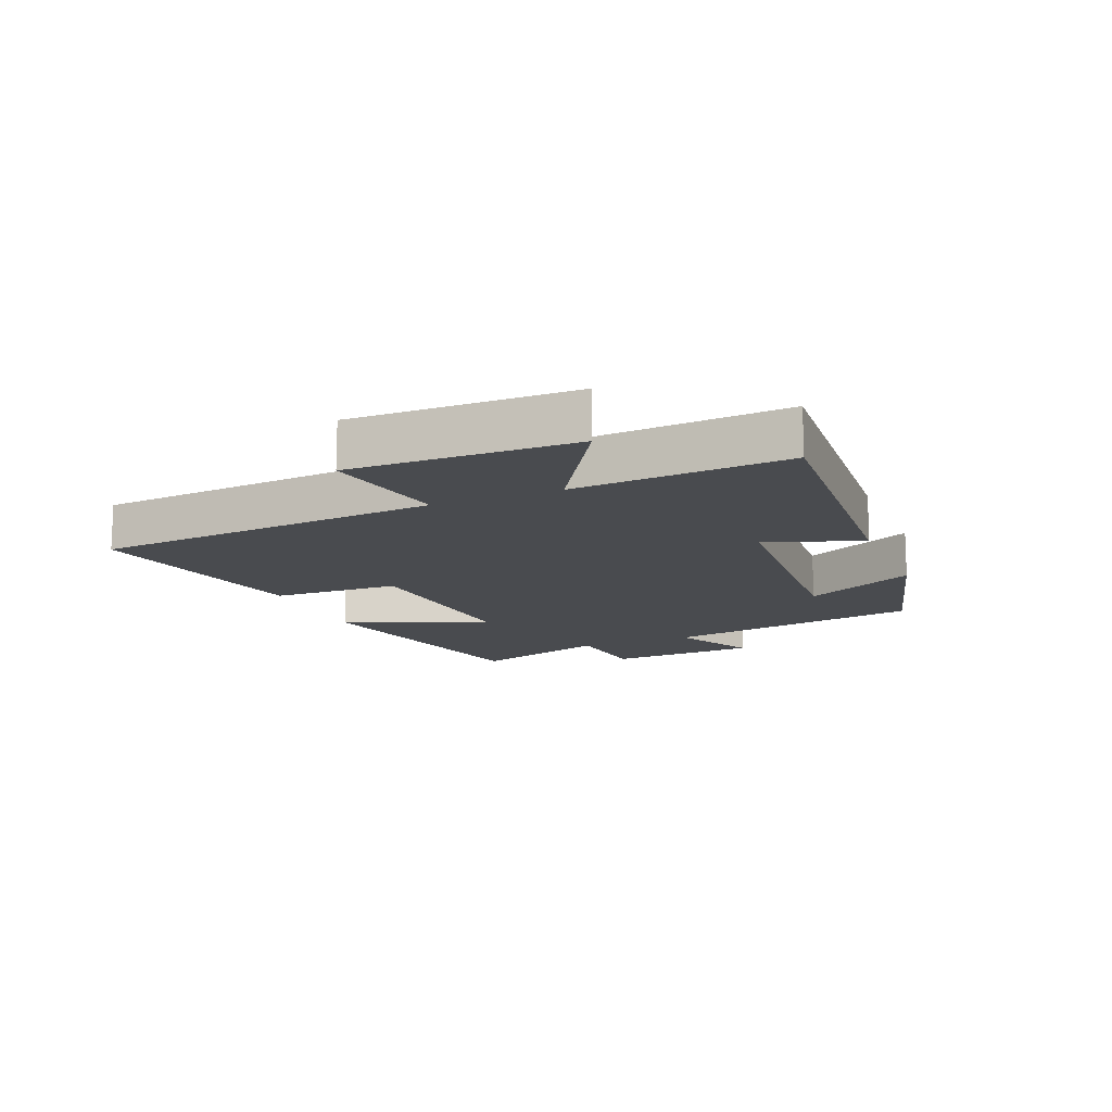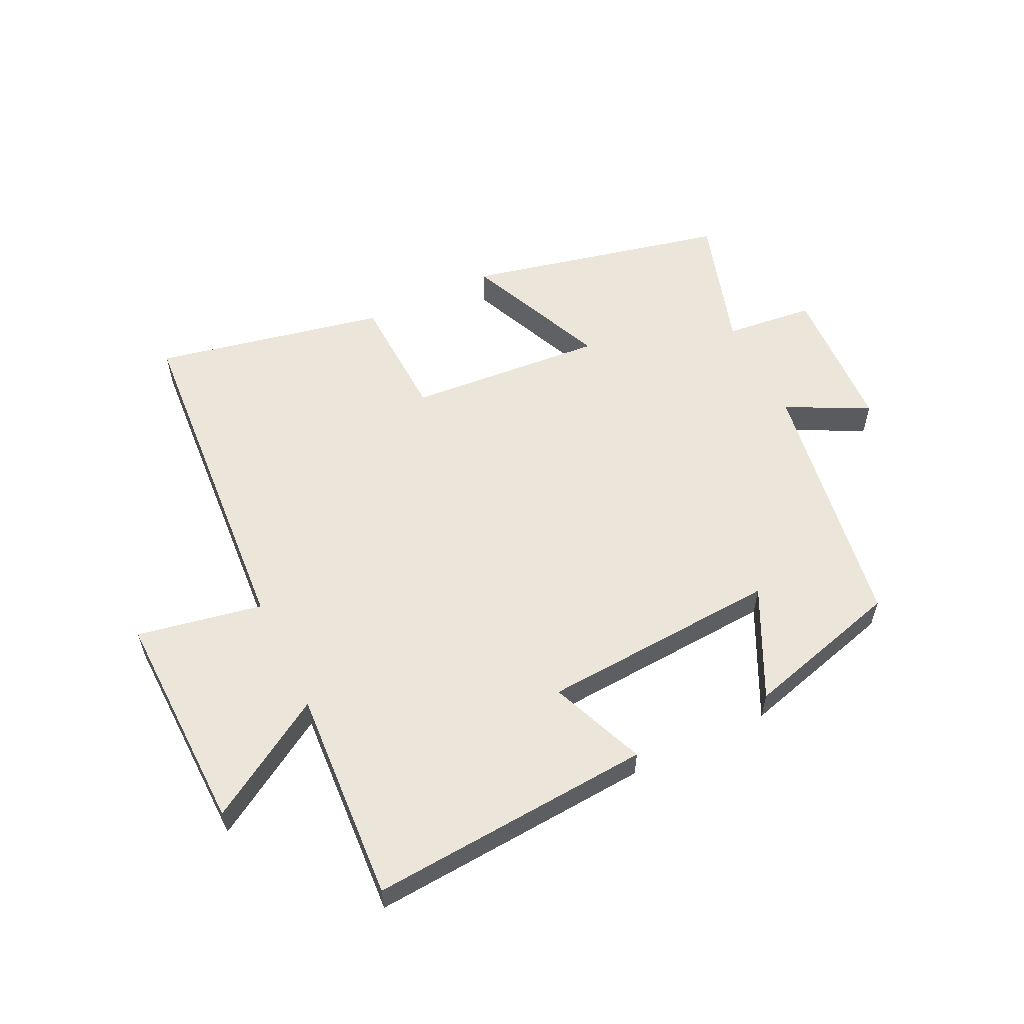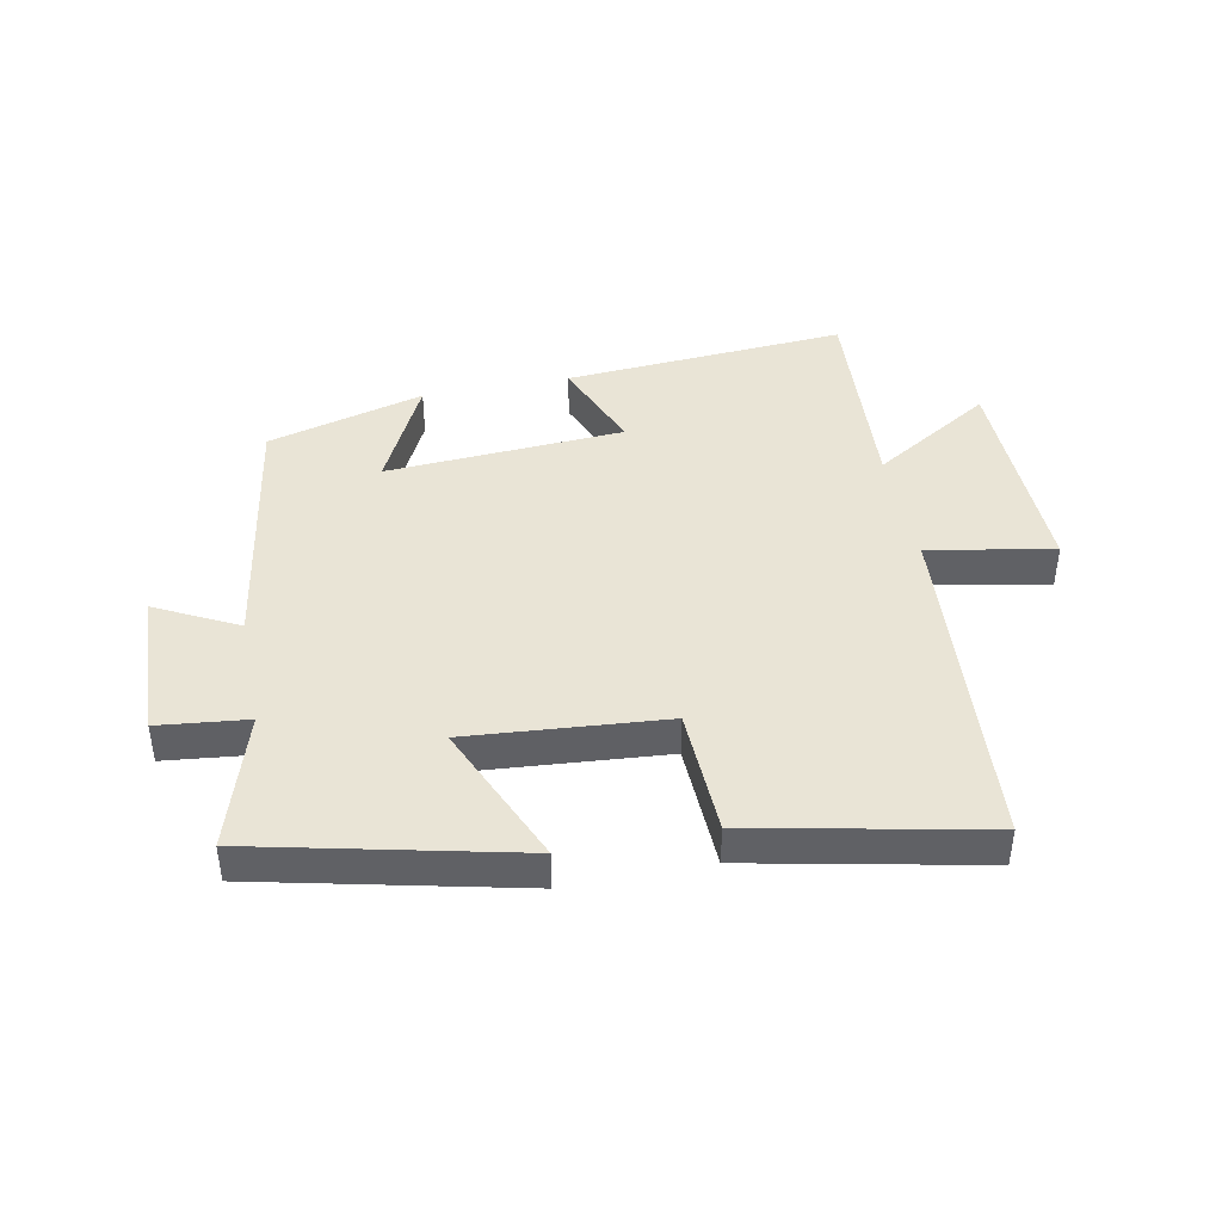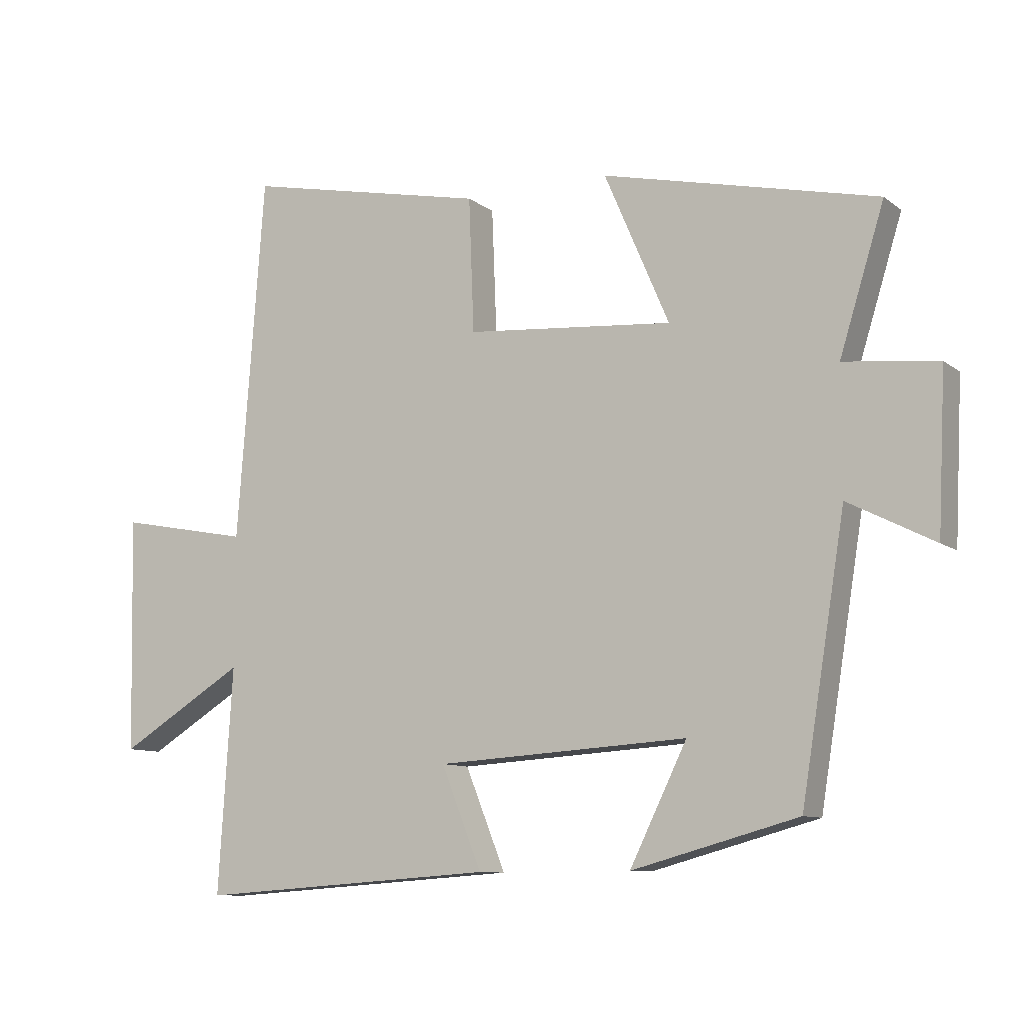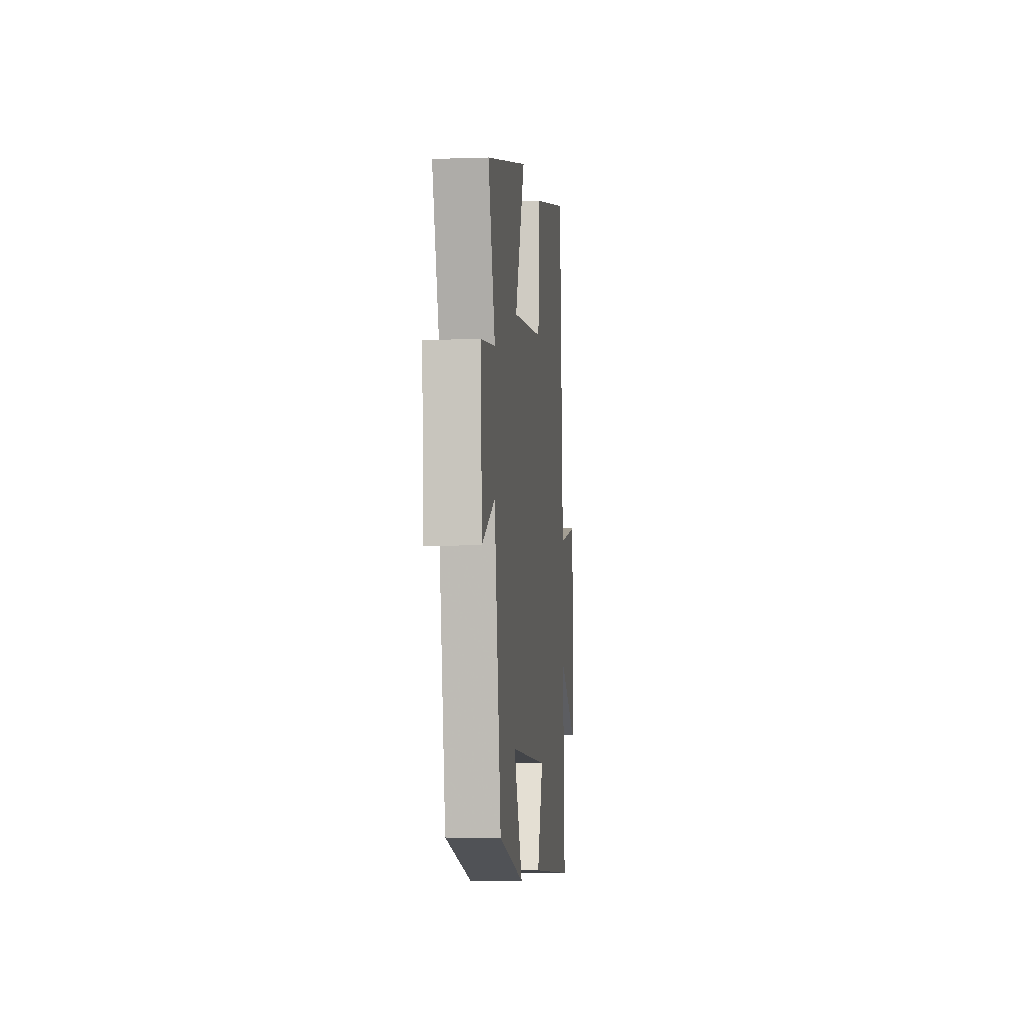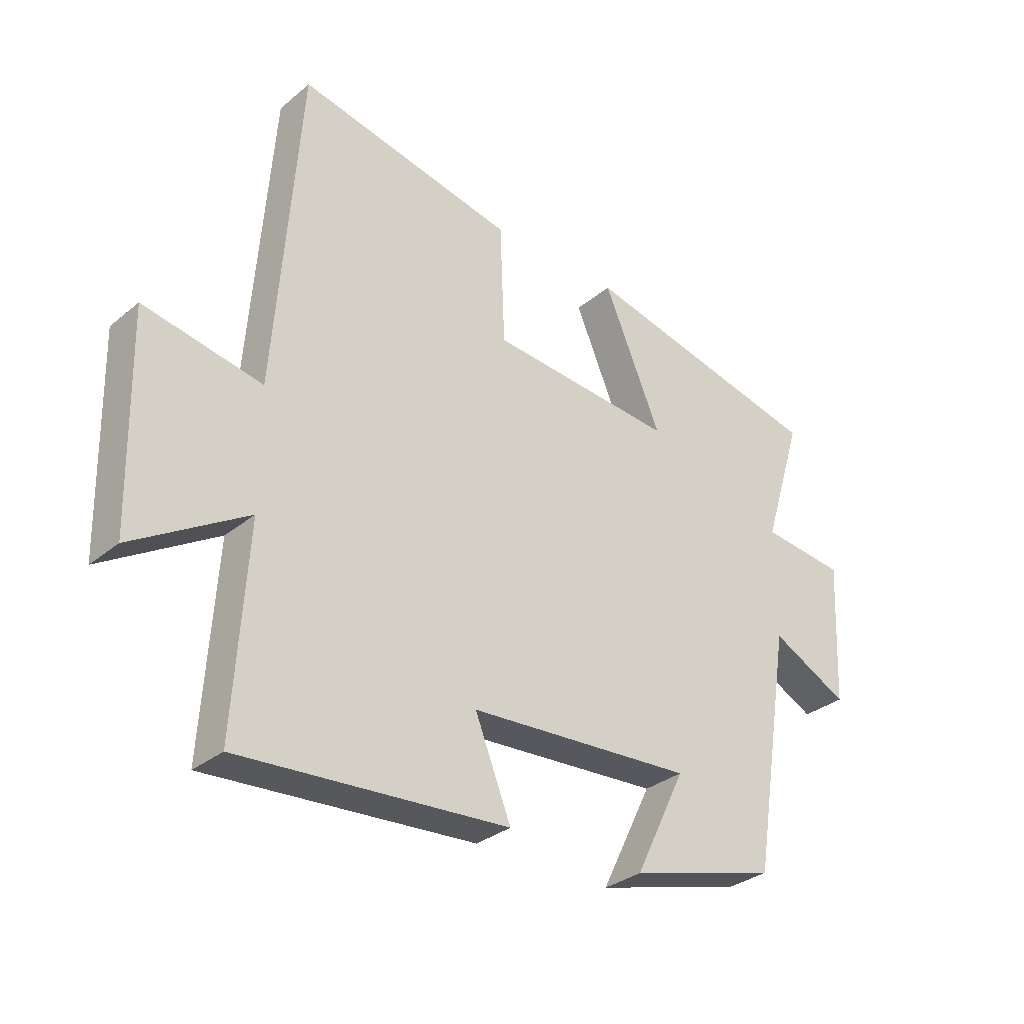
<metadata>
{"format":"obj","ext":"obj","renderer":"f3d","projection":"perspective","resolution":1024,"background":"white","views":[{"elev":-14.0,"azim":112.7,"up":"+Y"},{"elev":57.0,"azim":154.0,"up":"+Y"},{"elev":42.6,"azim":-11.2,"up":"+Y"},{"elev":-9.7,"azim":-150.9,"up":"+Z"},{"elev":-5.4,"azim":-83.9,"up":"+Z"},{"elev":-31.5,"azim":139.1,"up":"+Z"}]}
</metadata>
<code>
v -0.569 0.07 0.403
v -0.145 0.07 0.5
v -0.245 0.07 0.267
v 0.075 0.07 0.293
v 0.083 0.07 0.5
v 0.458 0.07 0.578
v 0.5 0.07 0.018
v 0.703 0.07 0.057
v 0.695 0.07 -0.305
v 0.5 0.07 -0.186
v 0.522 0.07 -0.532
v 0.062 0.07 -0.5
v 0.124 0.07 -0.345
v -0.264 0.07 -0.321
v -0.176 0.07 -0.5
v -0.432 0.07 -0.43
v -0.5 0.07 -0.011
v -0.633 0.07 -0.079
v -0.645 0.07 0.165
v -0.5 0.07 0.181
v -0.569 0 0.403
v -0.145 0 0.5
v -0.245 0 0.267
v 0.075 0 0.293
v 0.083 0 0.5
v 0.458 0 0.578
v 0.5 0 0.018
v 0.703 0 0.057
v 0.695 0 -0.305
v 0.5 0 -0.186
v 0.522 0 -0.532
v 0.062 0 -0.5
v 0.124 0 -0.345
v -0.264 0 -0.321
v -0.176 0 -0.5
v -0.432 0 -0.43
v -0.5 0 -0.011
v -0.633 0 -0.079
v -0.645 0 0.165
v -0.5 0 0.181
f 17 18 19 20
f 16 17 20
f 14 15 16
f 14 16 20
f 13 14 20 1
f 10 11 12 13
f 7 8 9 10
f 4 5 6 7
f 3 4 7 10
f 1 2 3
f 1 3 10 13
f 40 39 38 37
f 40 37 36
f 36 35 34
f 40 36 34
f 21 40 34 33
f 33 32 31 30
f 30 29 28 27
f 27 26 25 24
f 30 27 24 23
f 23 22 21
f 33 30 23 21
f 1 21 22 2
f 2 22 23 3
f 3 23 24 4
f 4 24 25 5
f 5 25 26 6
f 6 26 27 7
f 7 27 28 8
f 8 28 29 9
f 9 29 30 10
f 10 30 31 11
f 11 31 32 12
f 12 32 33 13
f 13 33 34 14
f 14 34 35 15
f 15 35 36 16
f 16 36 37 17
f 17 37 38 18
f 18 38 39 19
f 19 39 40 20
f 20 40 21 1

</code>
